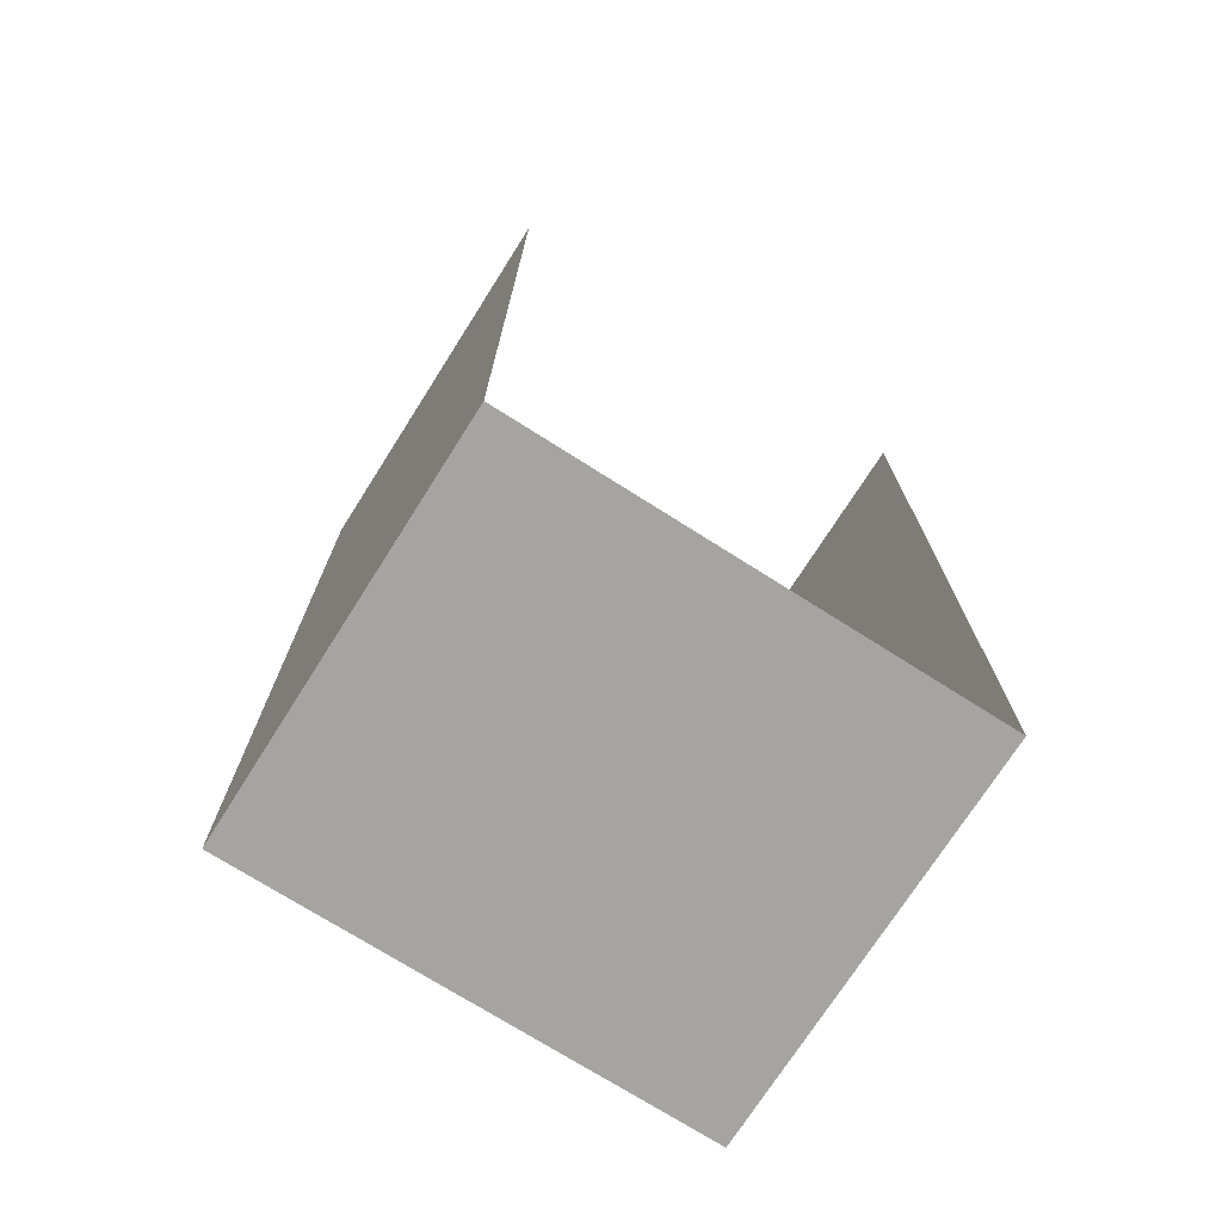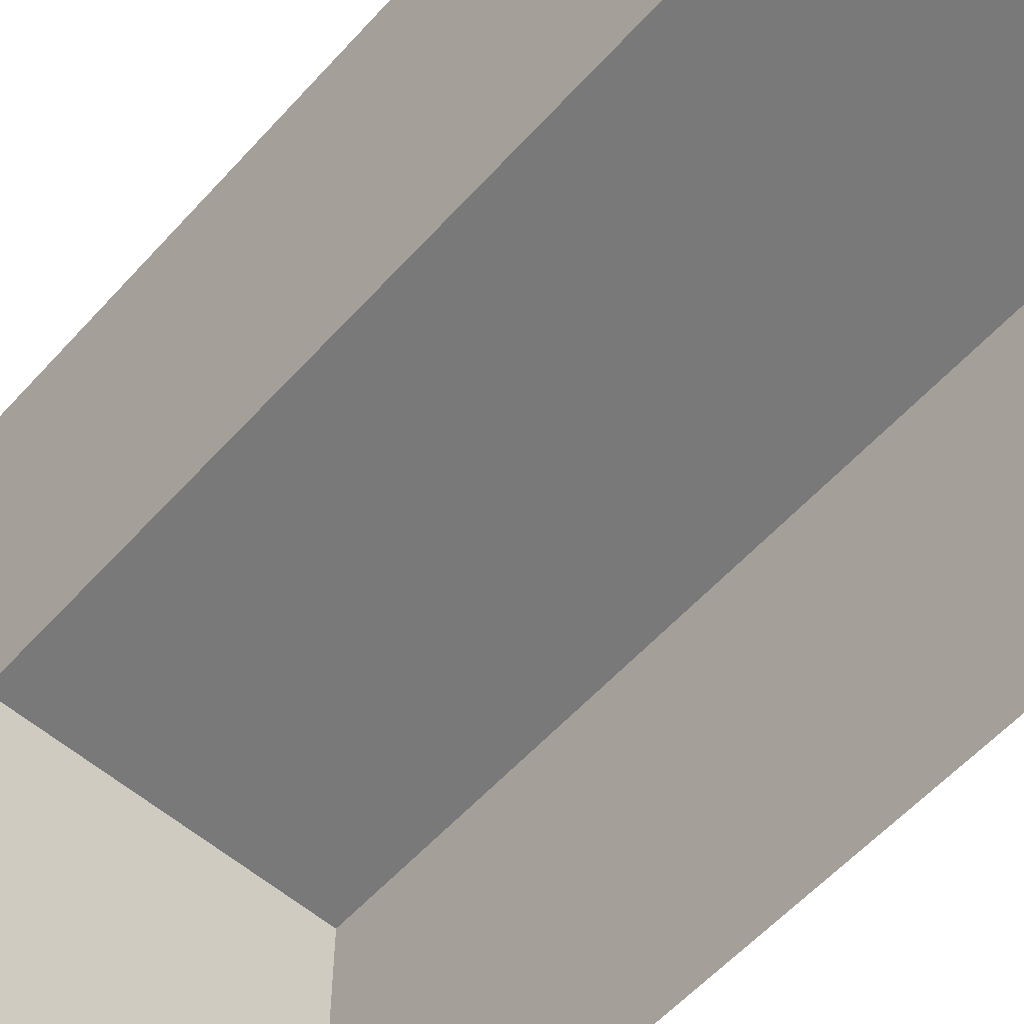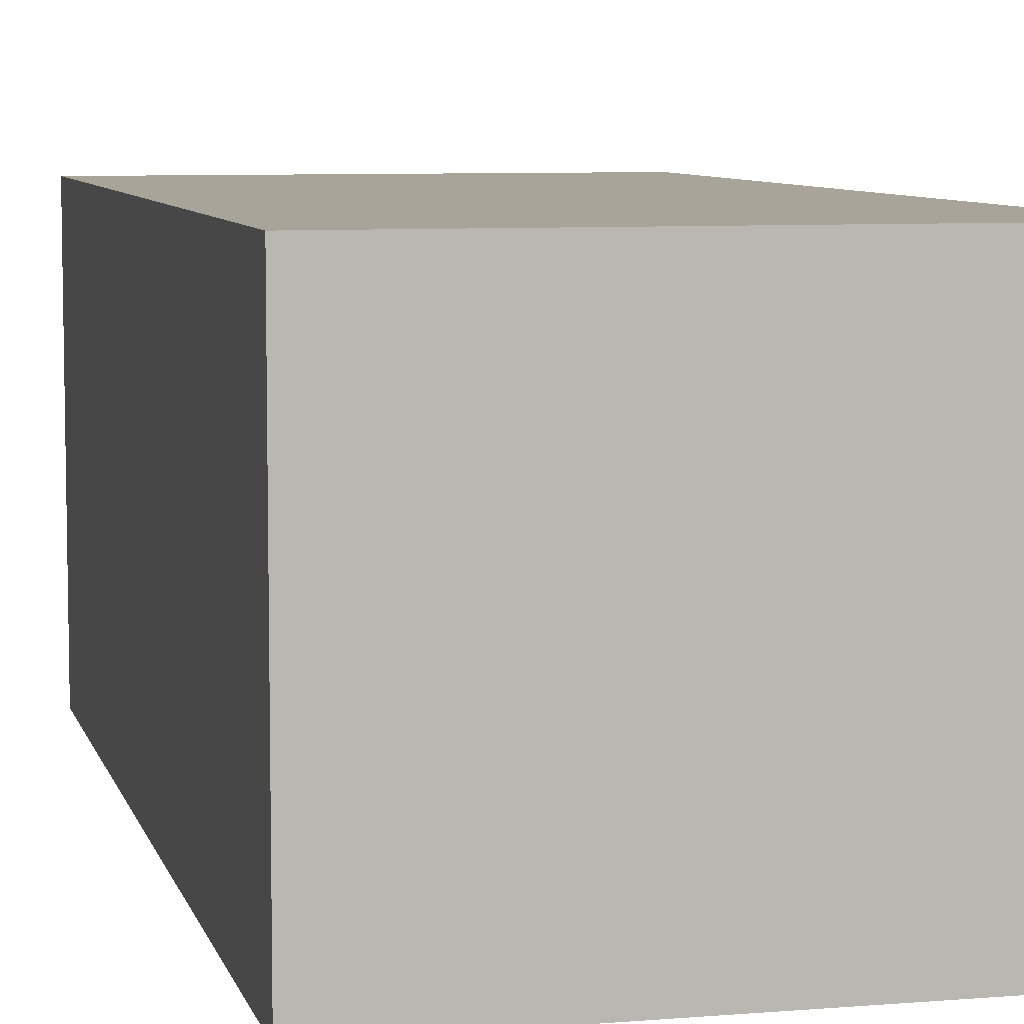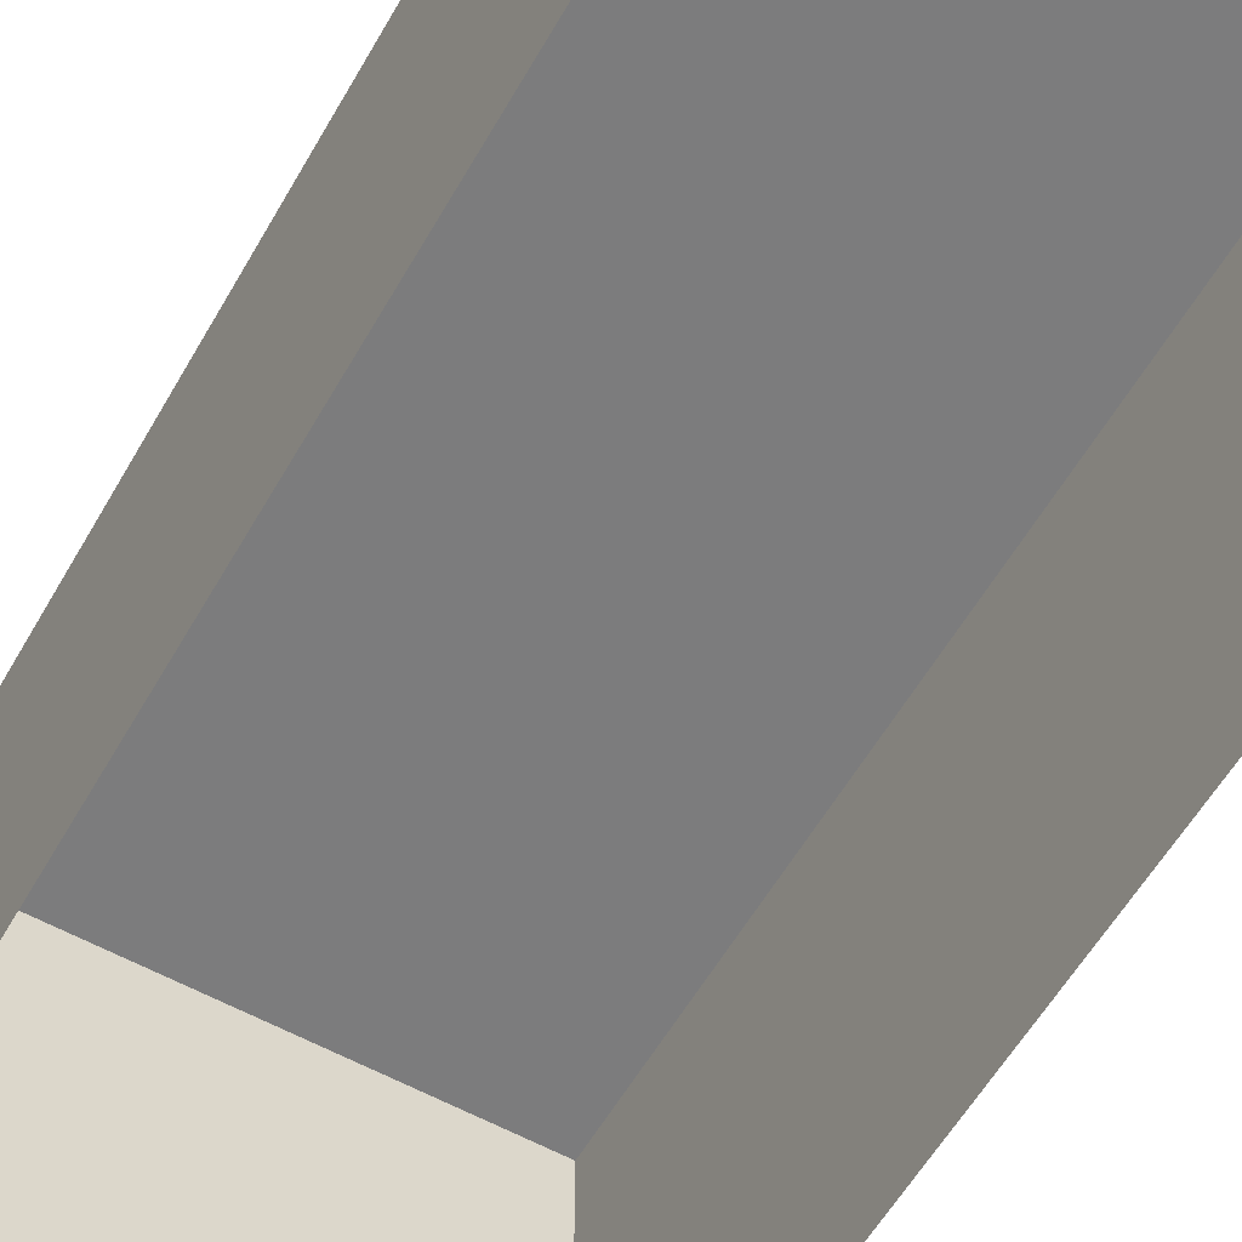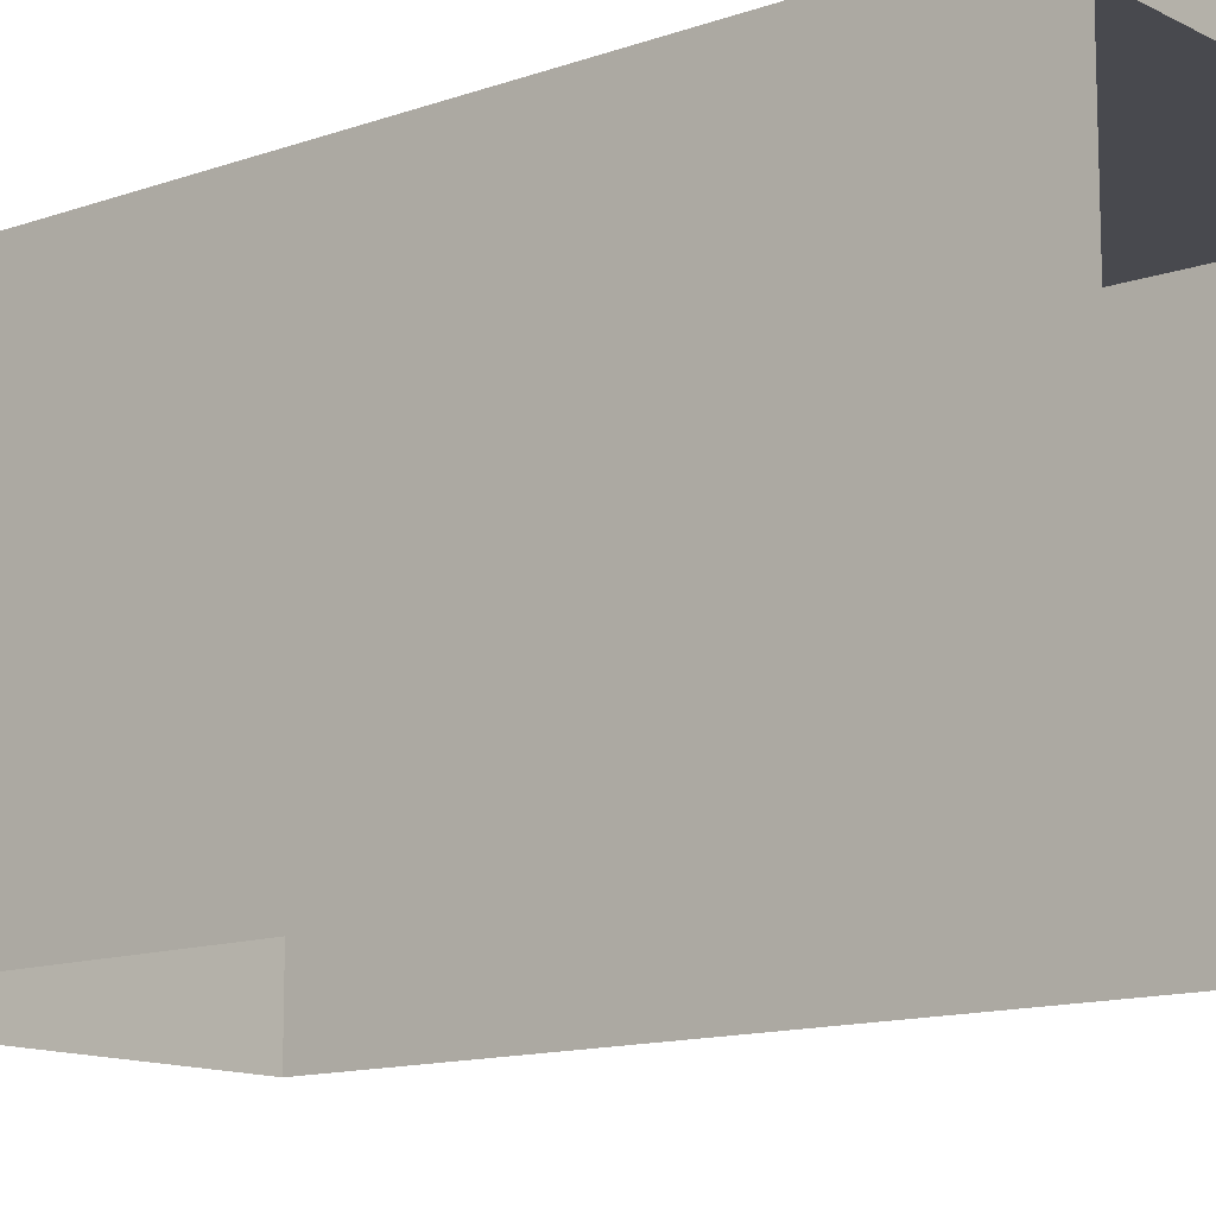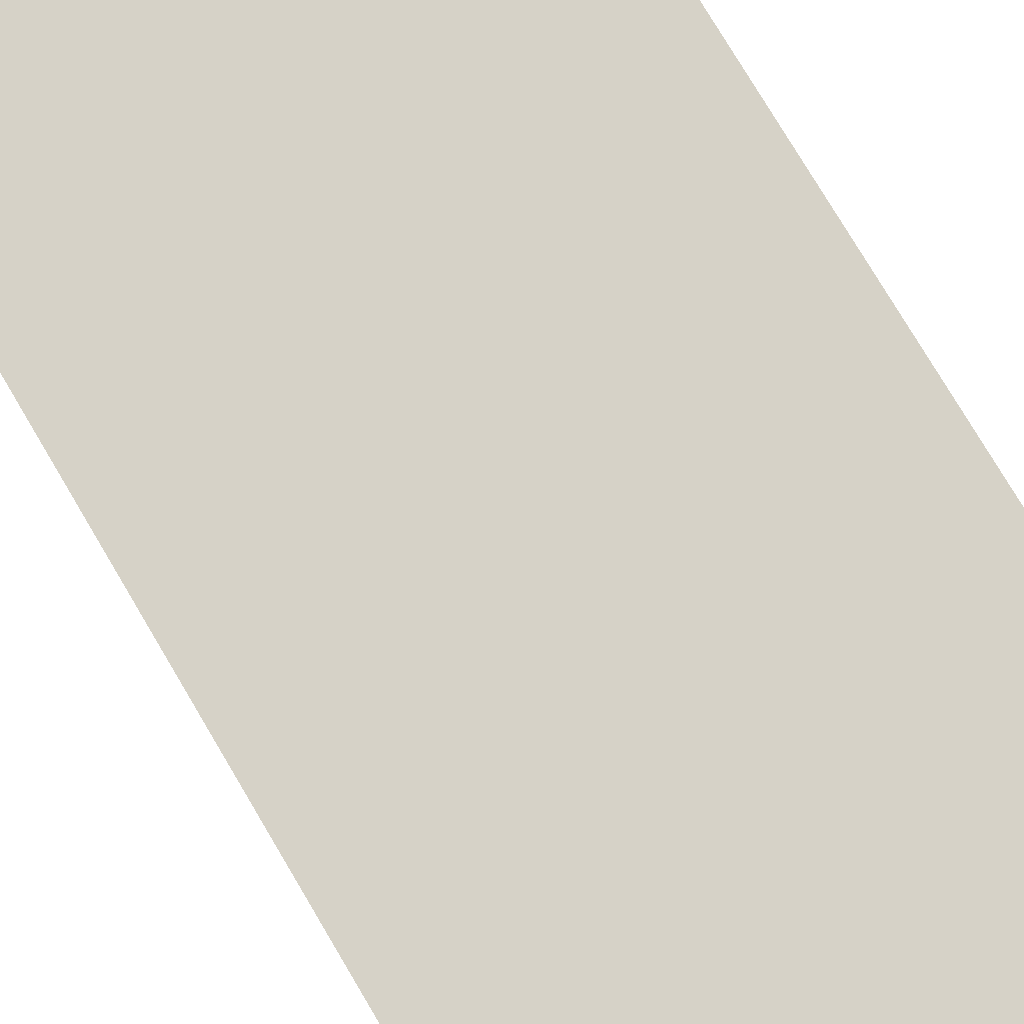
<metadata>
{"format":"obj","ext":"obj","renderer":"f3d","projection":"perspective","resolution":1024,"background":"white","views":[{"elev":-73.2,"azim":-32.4,"up":"+Z"},{"elev":-57.8,"azim":-41.6,"up":"+Y"},{"elev":7.3,"azim":166.5,"up":"+Y"},{"elev":-58.8,"azim":-29.8,"up":"+Y"},{"elev":-12.6,"azim":-50.2,"up":"+Y"},{"elev":78.6,"azim":-30.8,"up":"+Y"}]}
</metadata>
<code>
g wall_cover_Cube.021
v 1.242 1e-06 1.87
v -1.777 1e-06 1.87
v 1.242 2.401 1.87
v -1.777 2.401 1.87
v 1.242 1e-06 -4.15
v -1.777 1e-06 -4.15
v 1.242 2.401 -4.15
v -1.777 2.401 -4.15
v 1.242 2.6 1.87
v -1.777 2.6 1.87
v 1.242 2.6 -4.15
v -1.777 2.6 -4.15
g wall_cover_black
f 7 8 12 11
f 2 4 8 6
f 6 8 7 5
f 3 1 5 7
f 10 9 11 12
f 4 3 9 10
f 8 4 10 12
f 3 7 11 9

</code>
